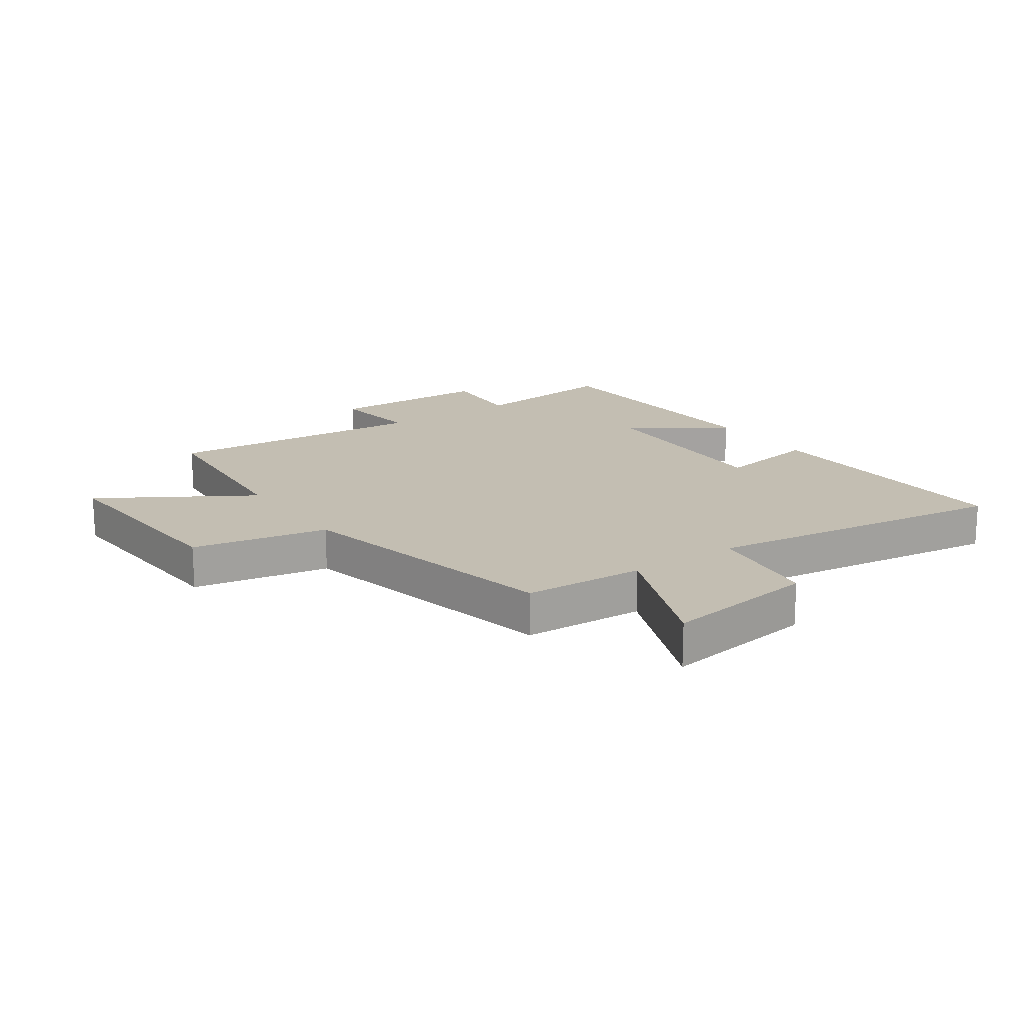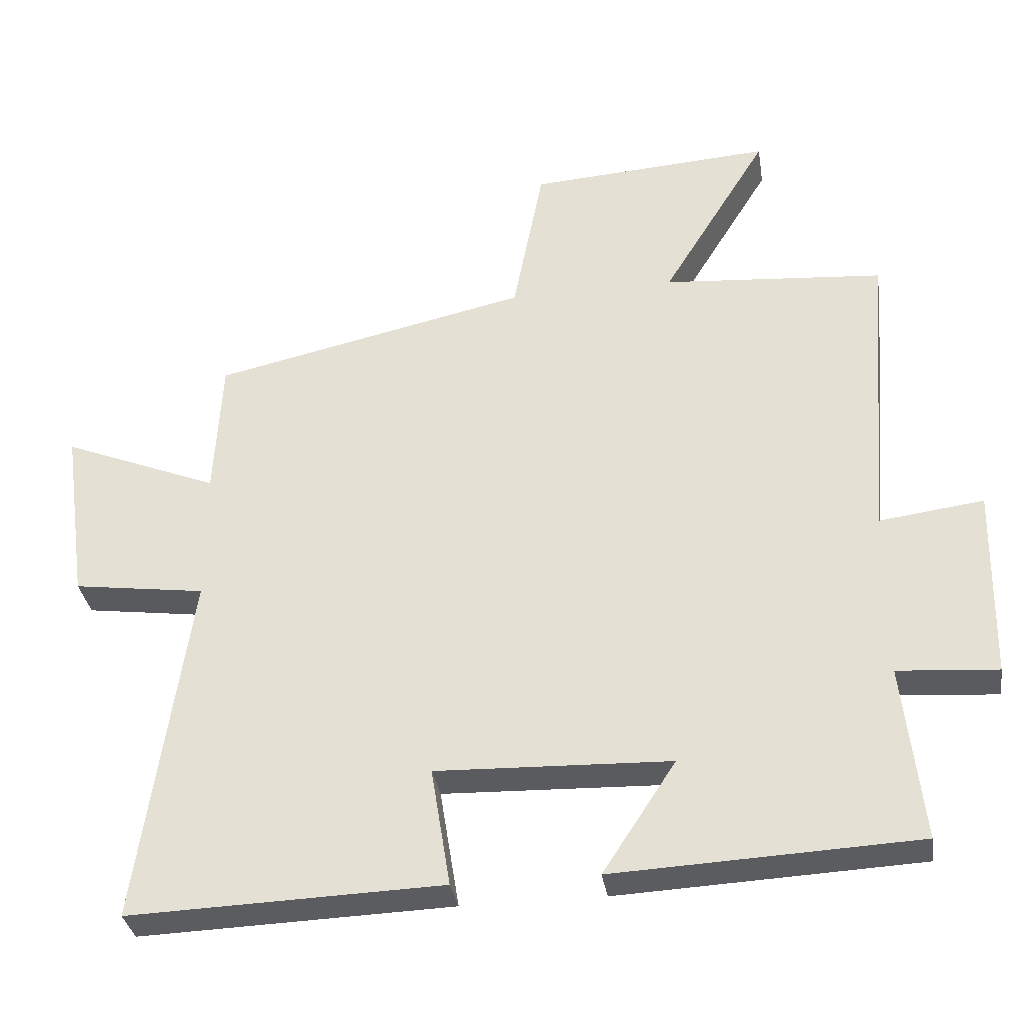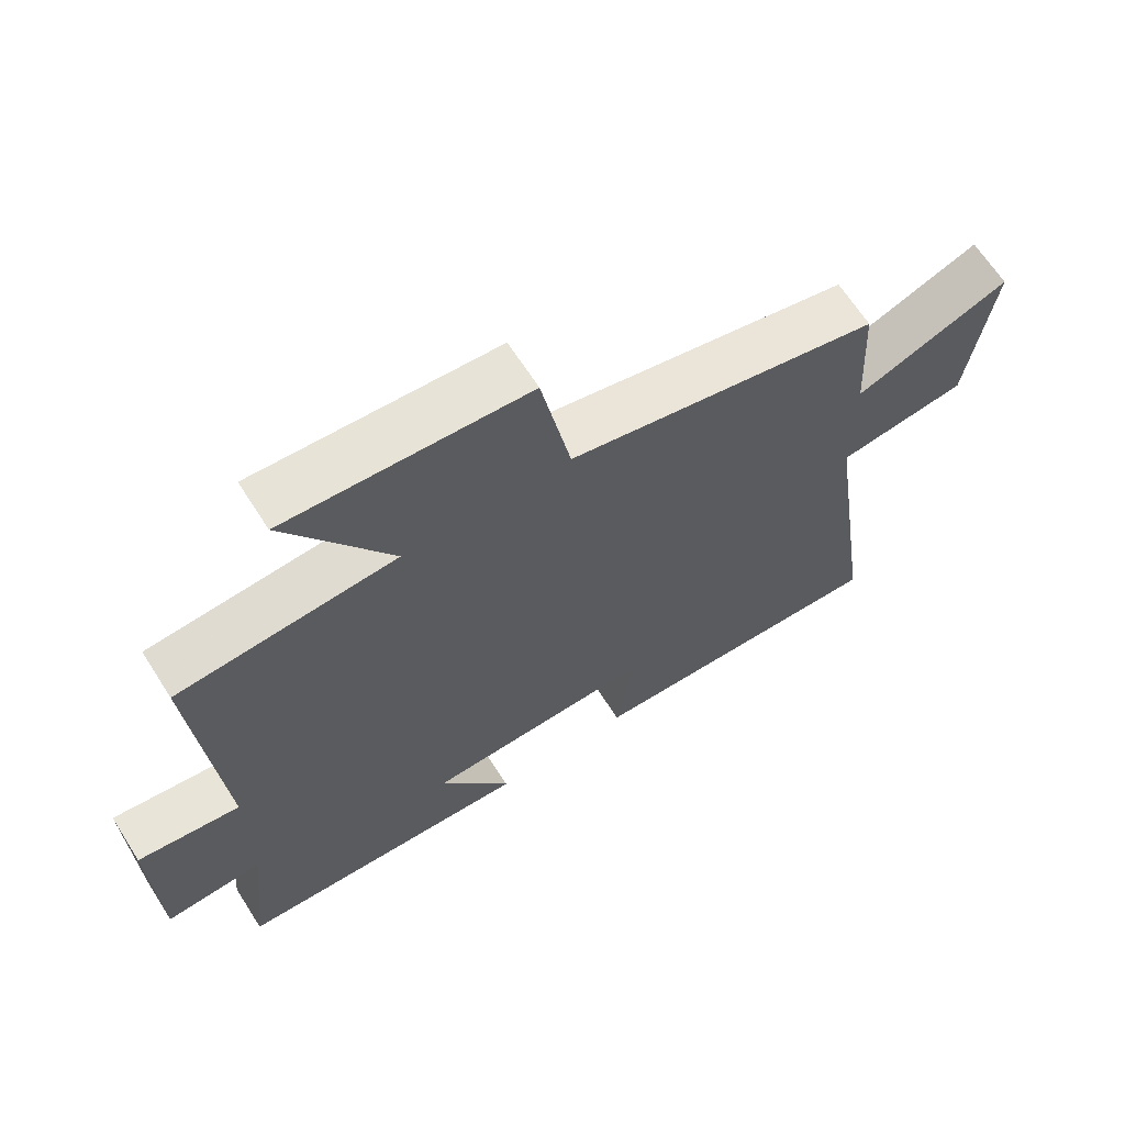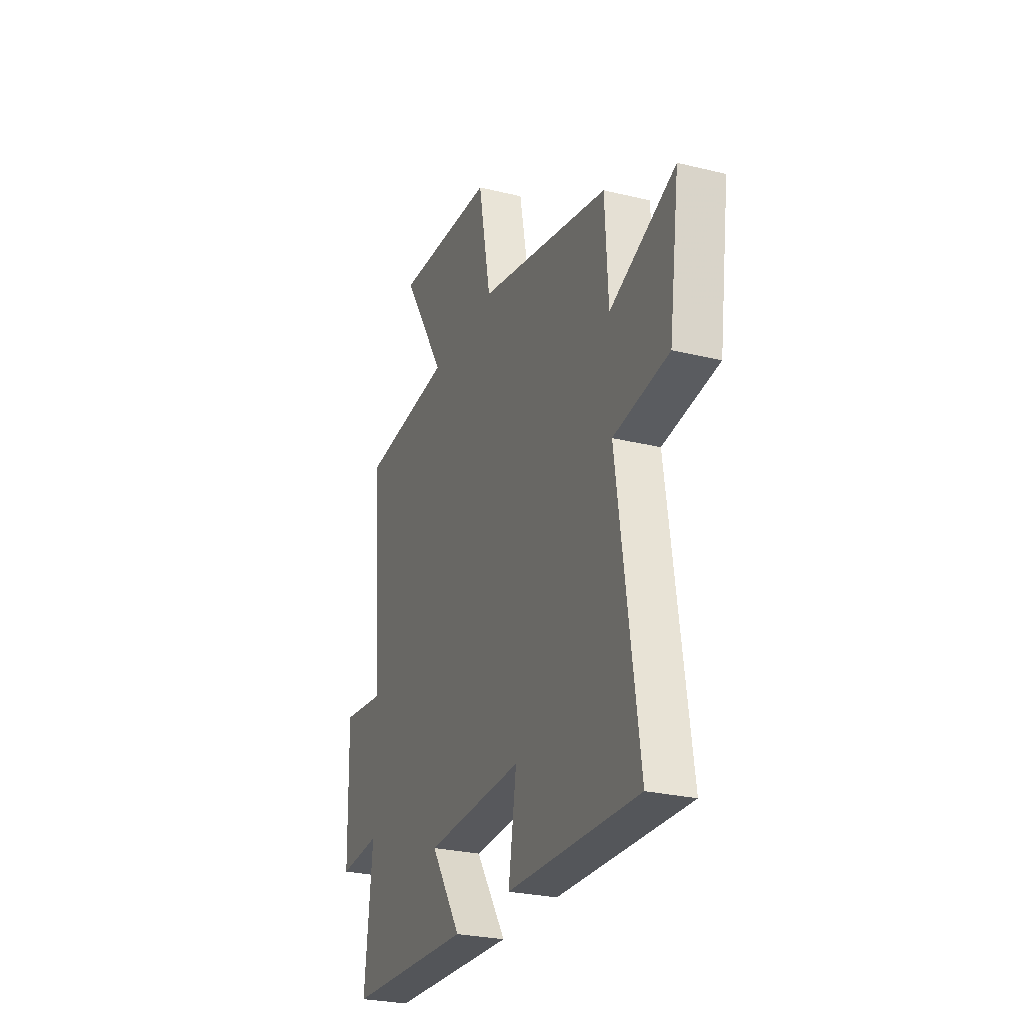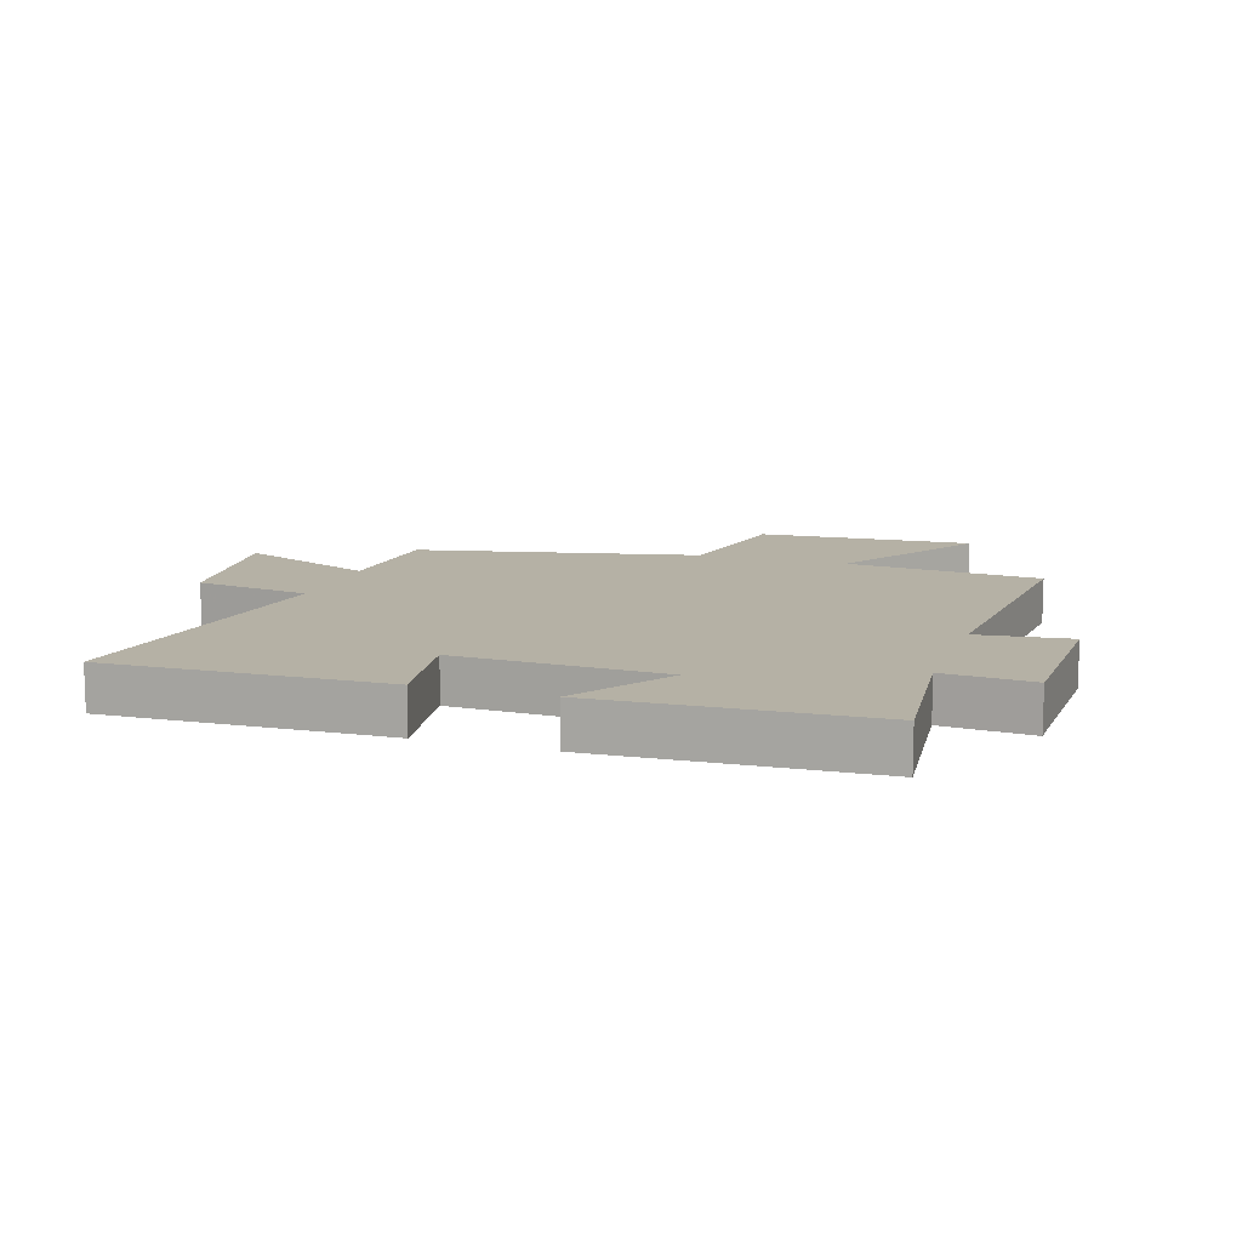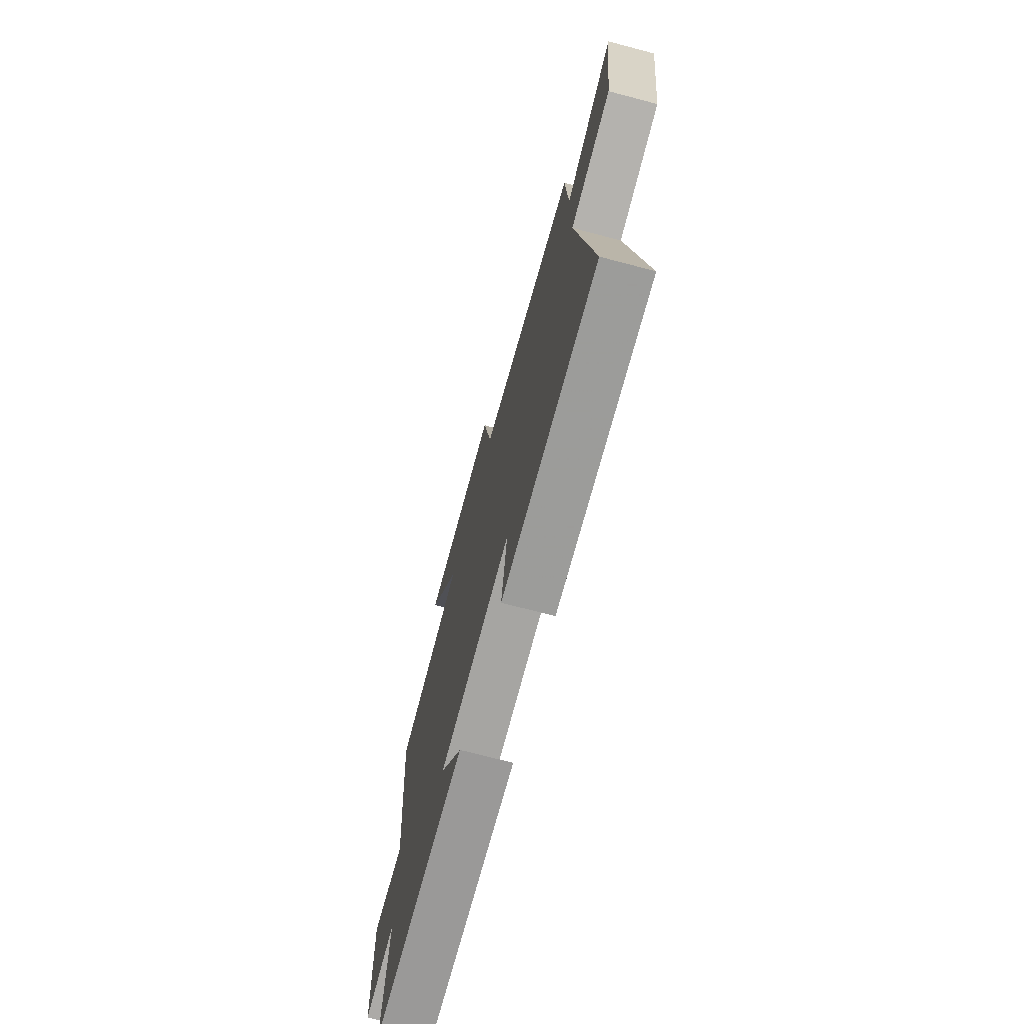
<metadata>
{"format":"obj","ext":"obj","renderer":"f3d","projection":"perspective","resolution":1024,"background":"white","views":[{"elev":17.5,"azim":55.0,"up":"+Y"},{"elev":-33.7,"azim":-171.1,"up":"+Z"},{"elev":65.5,"azim":-32.5,"up":"+Z"},{"elev":-26.9,"azim":69.2,"up":"+Z"},{"elev":11.8,"azim":-161.6,"up":"+Y"},{"elev":-71.7,"azim":75.2,"up":"+Z"}]}
</metadata>
<code>
v -0.528 0.07 -0.48
v -0.5 0.07 -0.223
v -0.645 0.07 -0.234
v -0.651 0.07 0.044
v -0.5 0.07 0.025
v -0.536 0.07 0.473
v -0.215 0.07 0.5
v -0.369 0.07 0.751
v -0.015 0.07 0.729
v 0.029 0.07 0.5
v 0.489 0.07 0.4
v 0.5 0.07 0.196
v 0.728 0.07 0.289
v 0.692 0.07 0.029
v 0.5 0.07 0.002
v 0.574 0.07 -0.514
v 0.118 0.07 -0.5
v 0.146 0.07 -0.326
v -0.194 0.07 -0.338
v -0.088 0.07 -0.5
v -0.528 0 -0.48
v -0.5 0 -0.223
v -0.645 0 -0.234
v -0.651 0 0.044
v -0.5 0 0.025
v -0.536 0 0.473
v -0.215 0 0.5
v -0.369 0 0.751
v -0.015 0 0.729
v 0.029 0 0.5
v 0.489 0 0.4
v 0.5 0 0.196
v 0.728 0 0.289
v 0.692 0 0.029
v 0.5 0 0.002
v 0.574 0 -0.514
v 0.118 0 -0.5
v 0.146 0 -0.326
v -0.194 0 -0.338
v -0.088 0 -0.5
f 19 20 1 2
f 18 19 2
f 15 16 17 18
f 15 18 2
f 12 13 14 15
f 15 2 3
f 12 15 3
f 11 12 3
f 10 11 3
f 7 8 9 10
f 5 6 7 10
f 5 10 3
f 3 4 5
f 22 21 40 39
f 22 39 38
f 38 37 36 35
f 22 38 35
f 35 34 33 32
f 23 22 35
f 23 35 32
f 23 32 31
f 23 31 30
f 30 29 28 27
f 30 27 26 25
f 23 30 25
f 25 24 23
f 1 21 22 2
f 2 22 23 3
f 3 23 24 4
f 4 24 25 5
f 5 25 26 6
f 6 26 27 7
f 7 27 28 8
f 8 28 29 9
f 9 29 30 10
f 10 30 31 11
f 11 31 32 12
f 12 32 33 13
f 13 33 34 14
f 14 34 35 15
f 15 35 36 16
f 16 36 37 17
f 17 37 38 18
f 18 38 39 19
f 19 39 40 20
f 20 40 21 1

</code>
